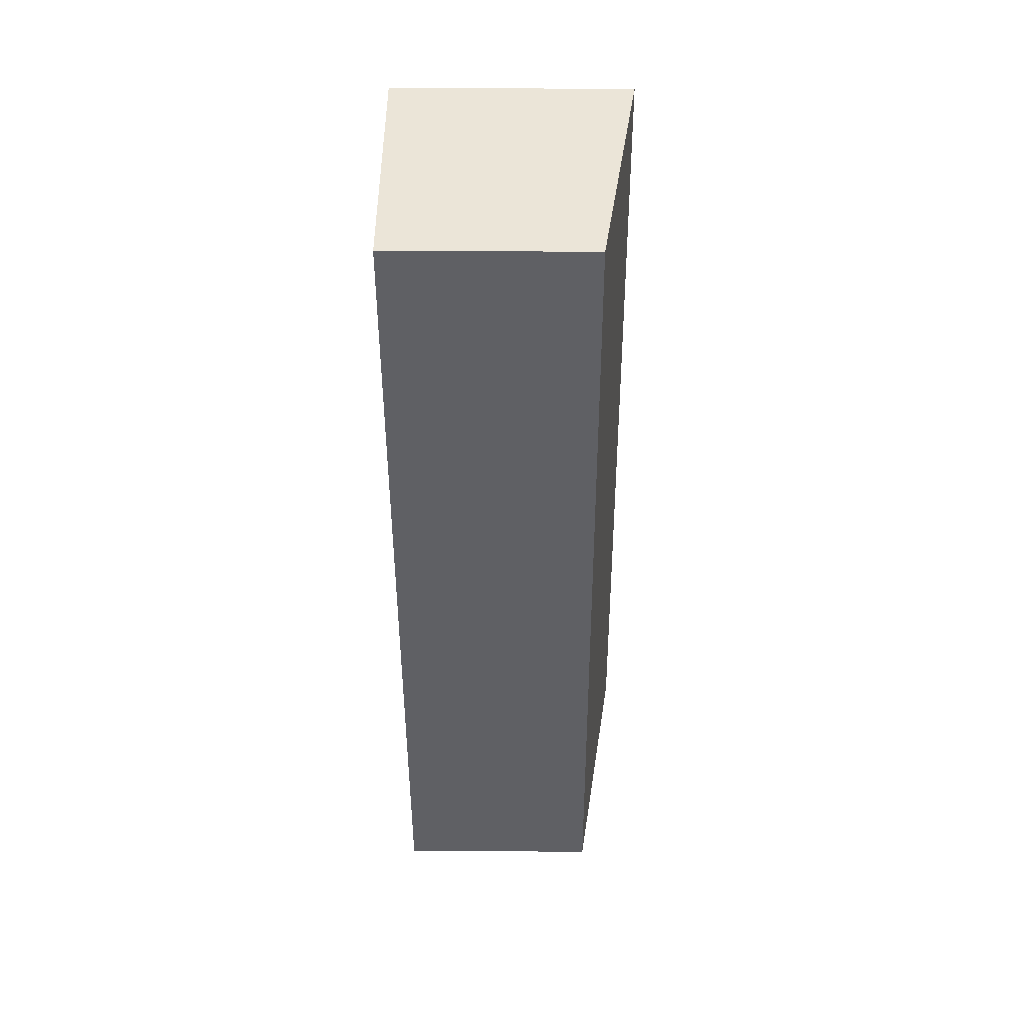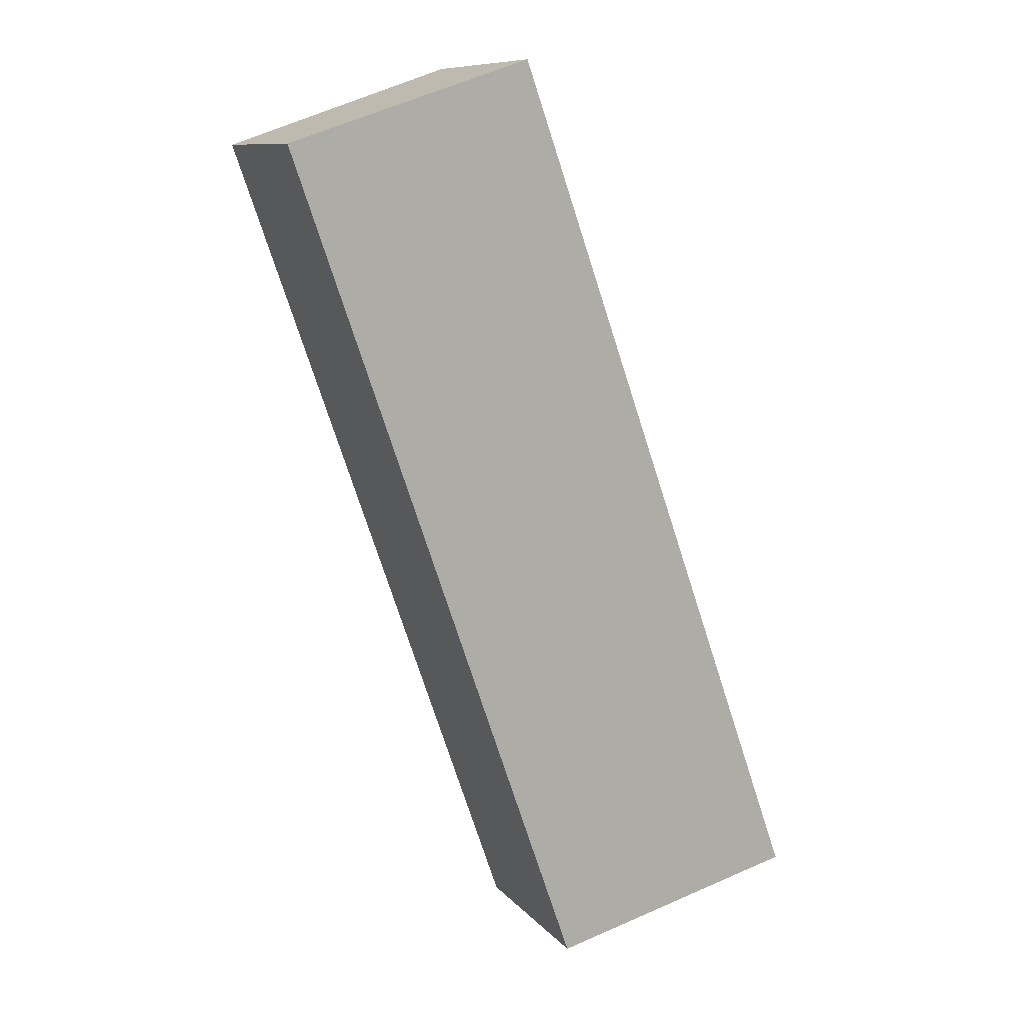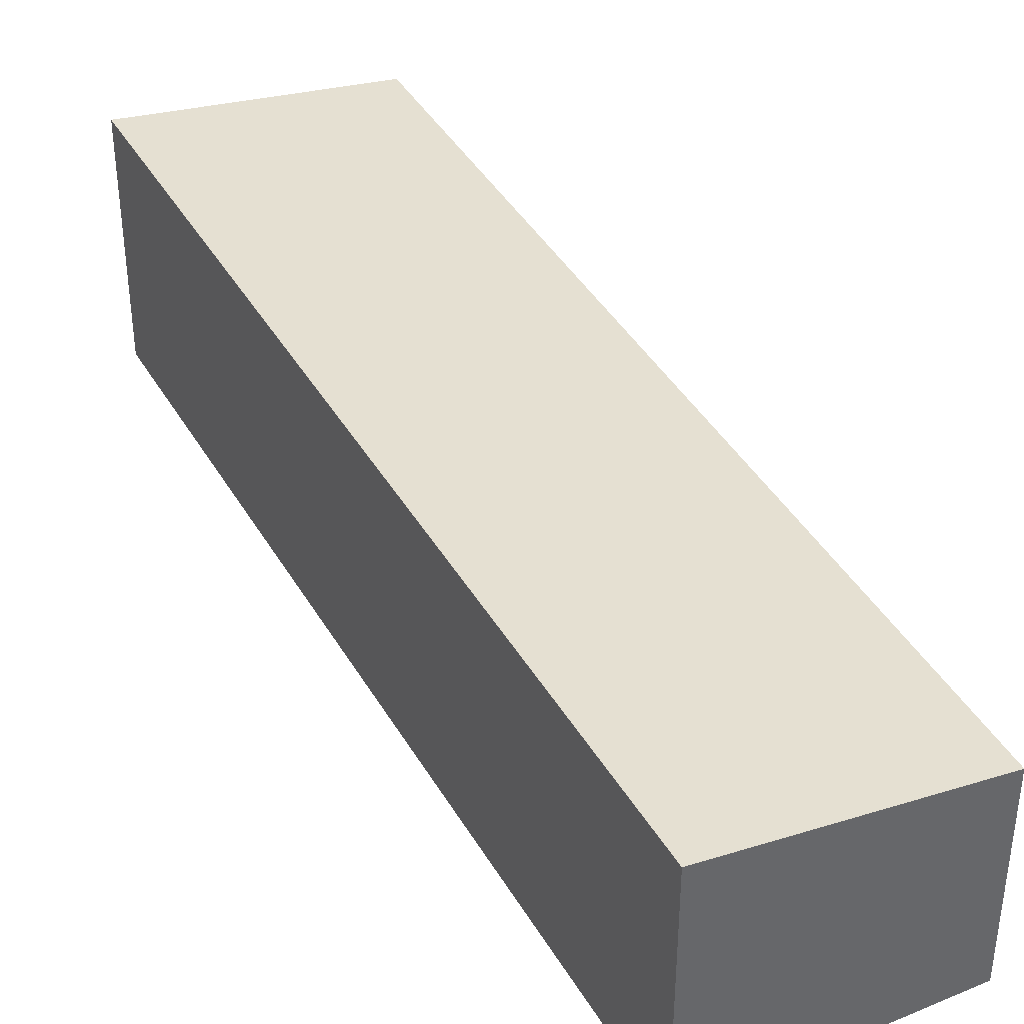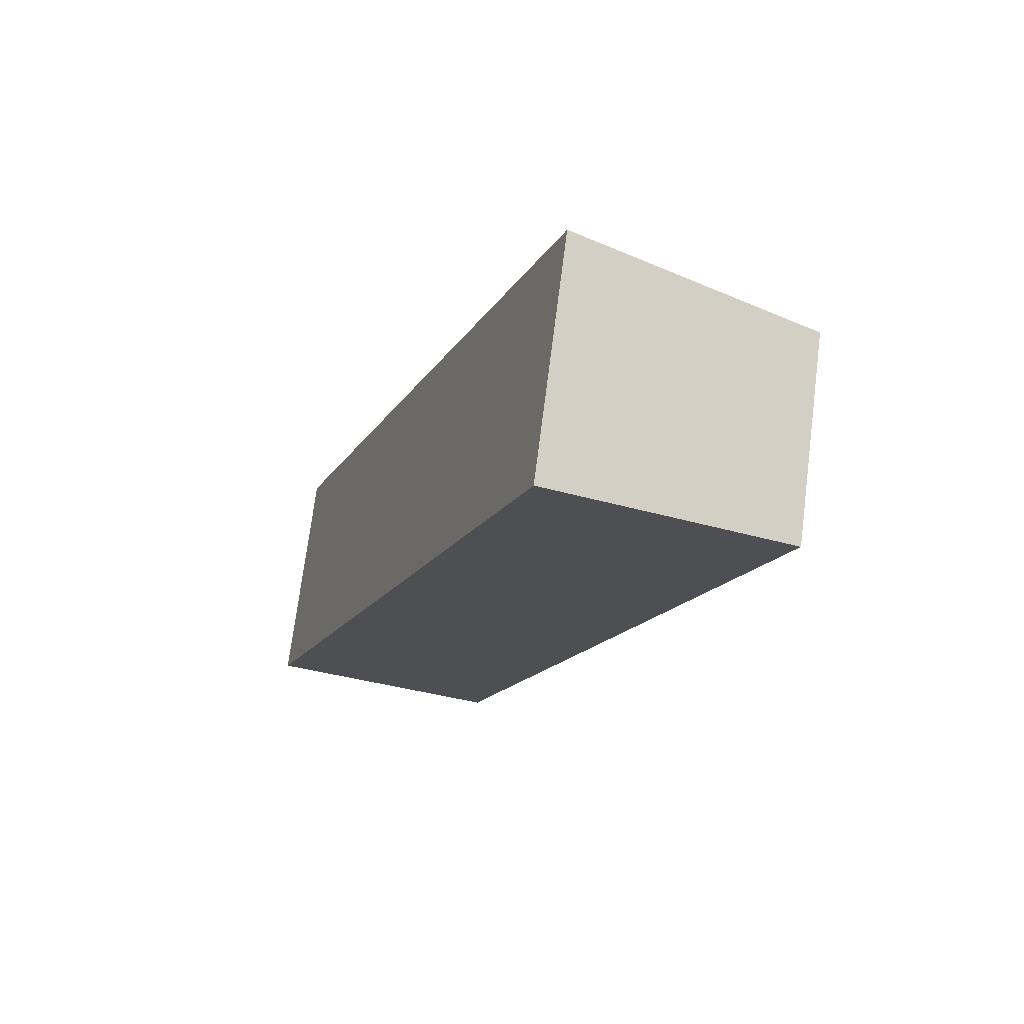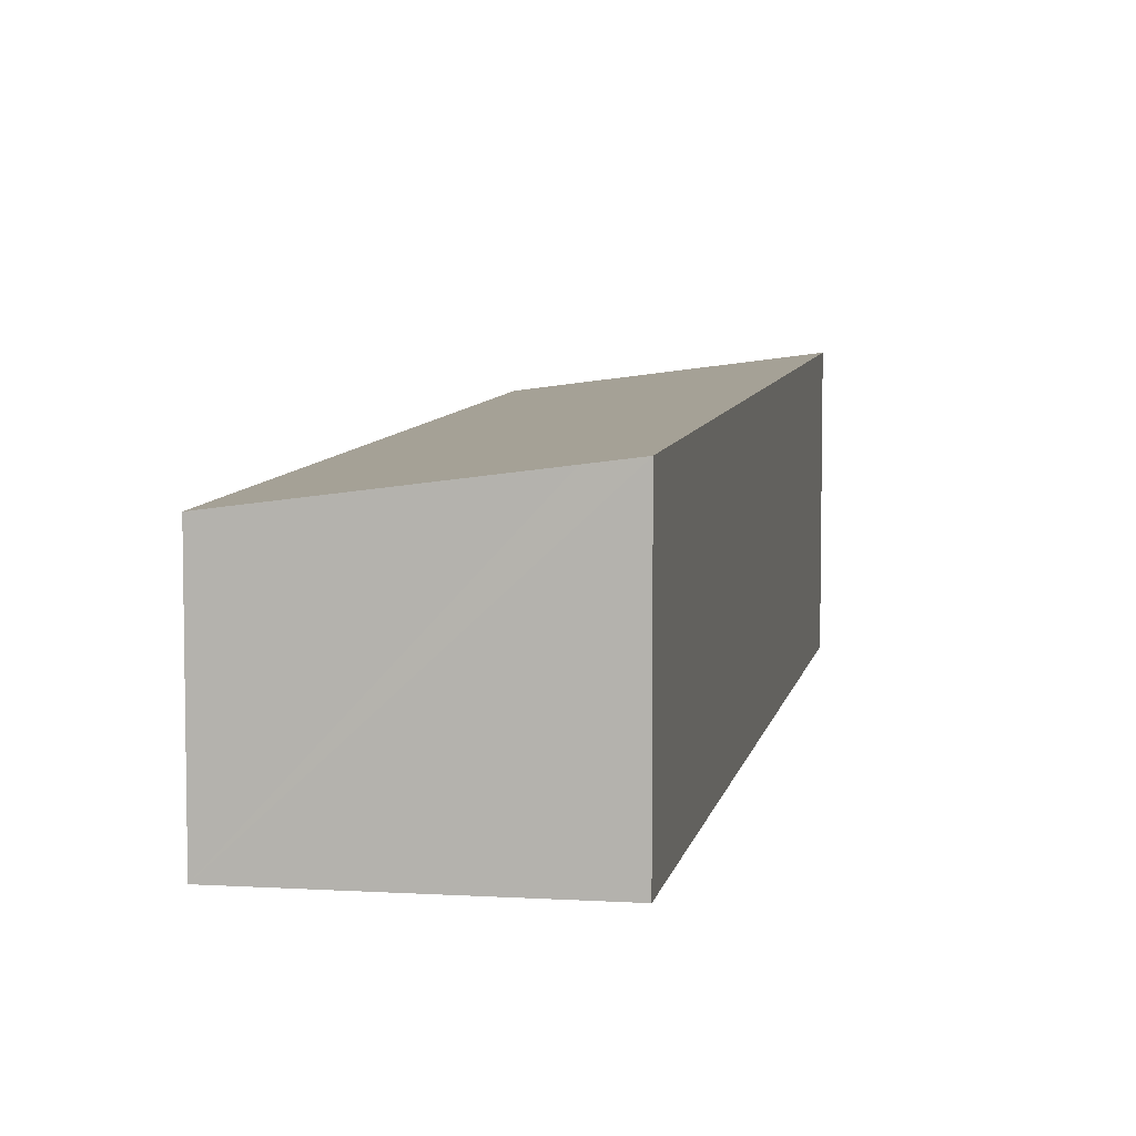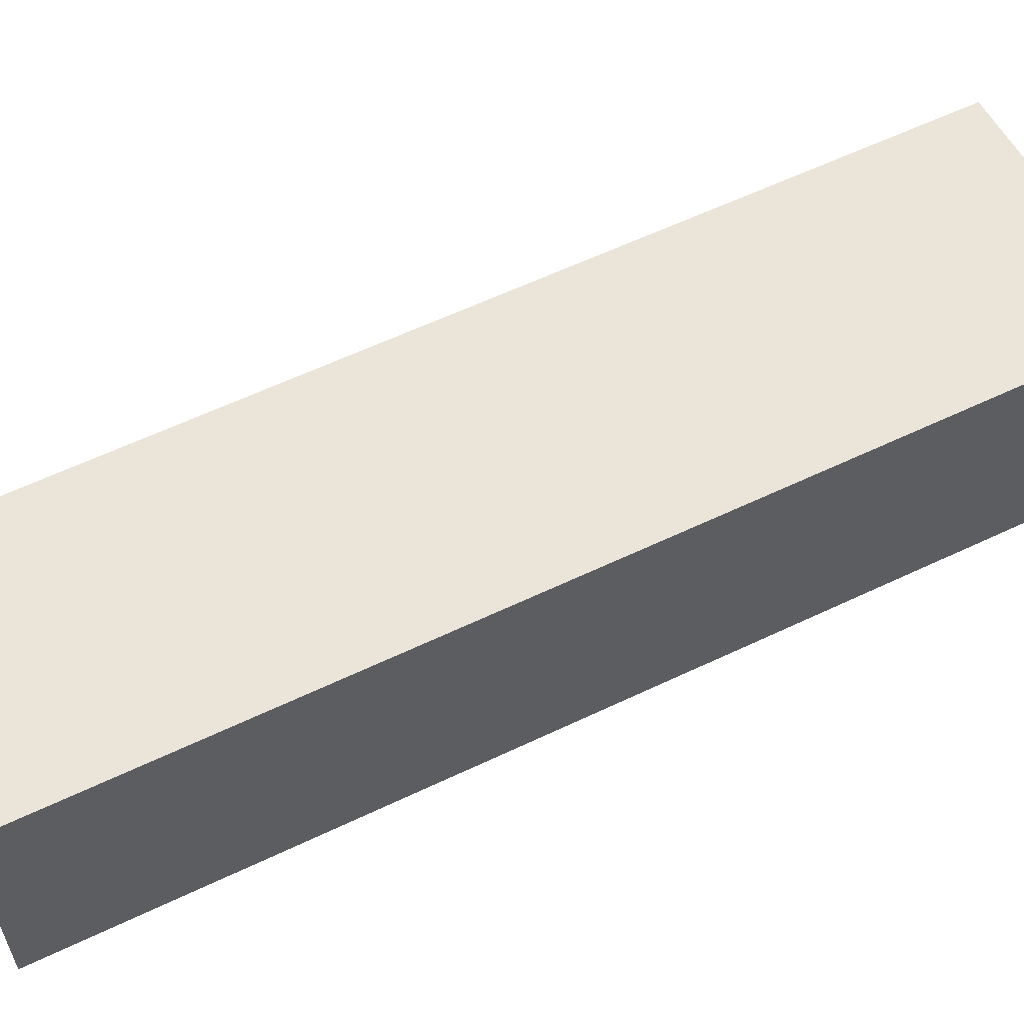
<metadata>
{"format":"obj","ext":"obj","renderer":"f3d","projection":"perspective","resolution":1024,"background":"white","views":[{"elev":26.8,"azim":90.7,"up":"+Z"},{"elev":10.1,"azim":157.1,"up":"+Z"},{"elev":40.4,"azim":-8.2,"up":"+Y"},{"elev":73.0,"azim":7.3,"up":"+Z"},{"elev":7.2,"azim":-150.7,"up":"+Y"},{"elev":60.8,"azim":-96.6,"up":"+Y"}]}
</metadata>
<code>
v  8.017 6.254 22.85
v  0.972 6.116 -0.332
v  0 6.254 3.829e-16
v  6.336 5.356 -2.191
v  14.26 5.368 20.68
v  14.26 -1.266e-15 20.68
v  6.336 1.342e-16 -2.191
v  0.972 2.033e-17 -0.332
v  0 0 0
v  8.017 -1.399e-15 22.85
g defaultobject
f 1 2 3
f 2 1 4
f 4 1 5
f 6 4 5
f 4 6 7
f 7 2 4
f 2 7 3
f 3 7 8
f 3 8 9
f 9 1 3
f 1 9 10
f 10 5 1
f 5 10 6
f 10 7 6
f 7 10 8
f 8 10 9

</code>
